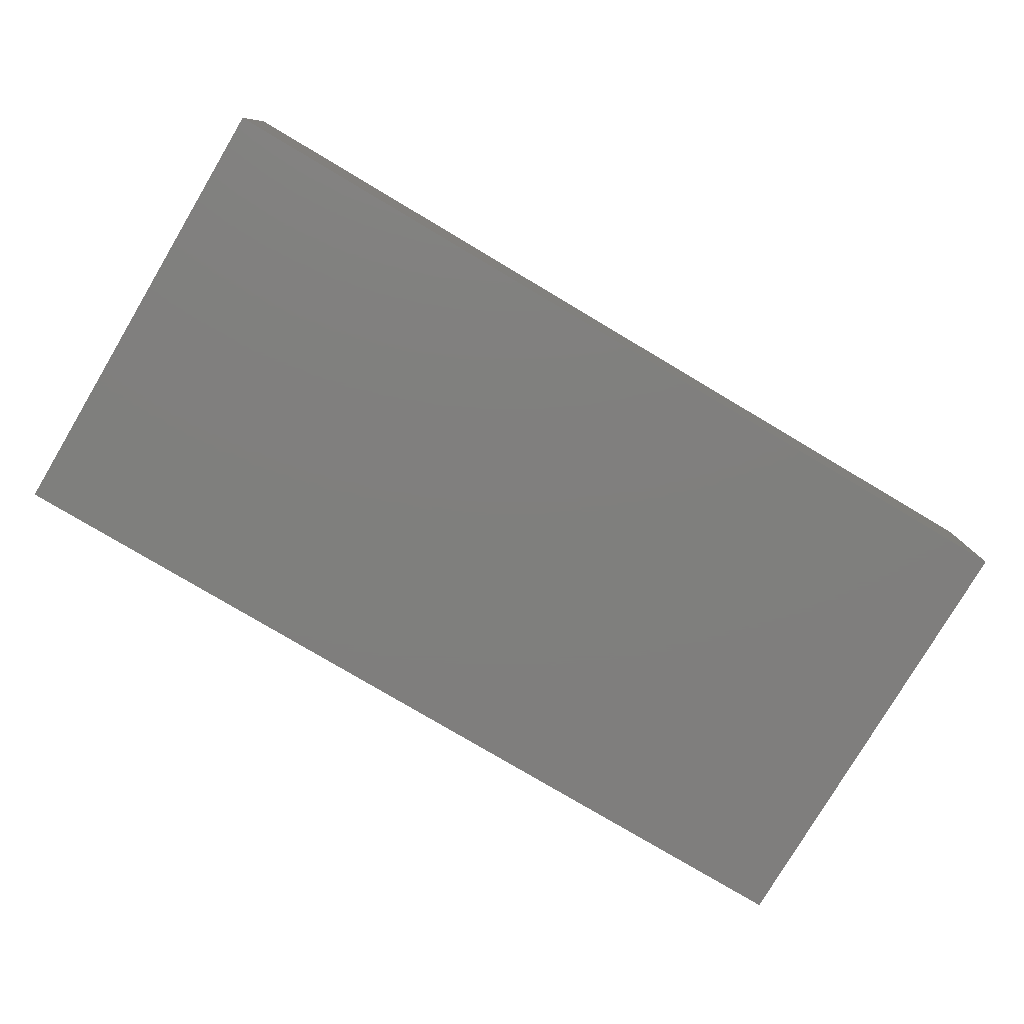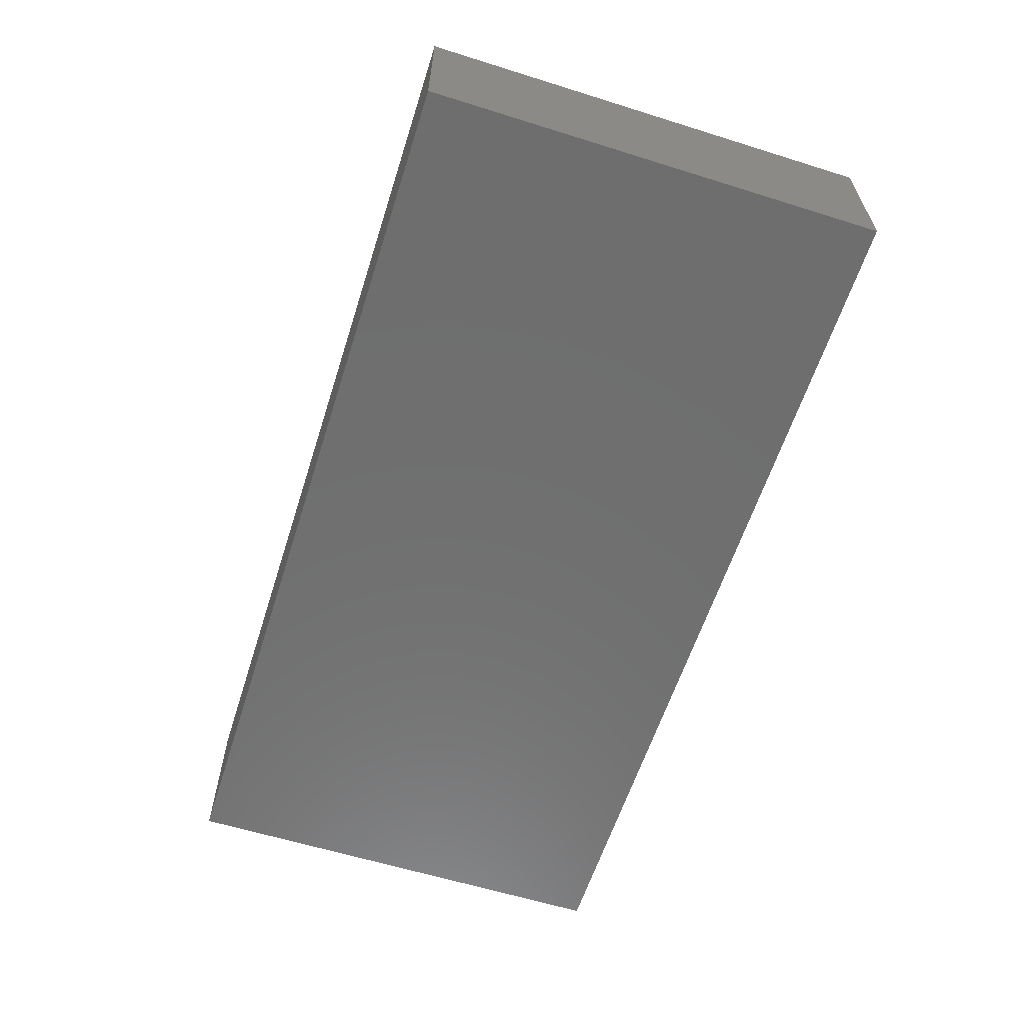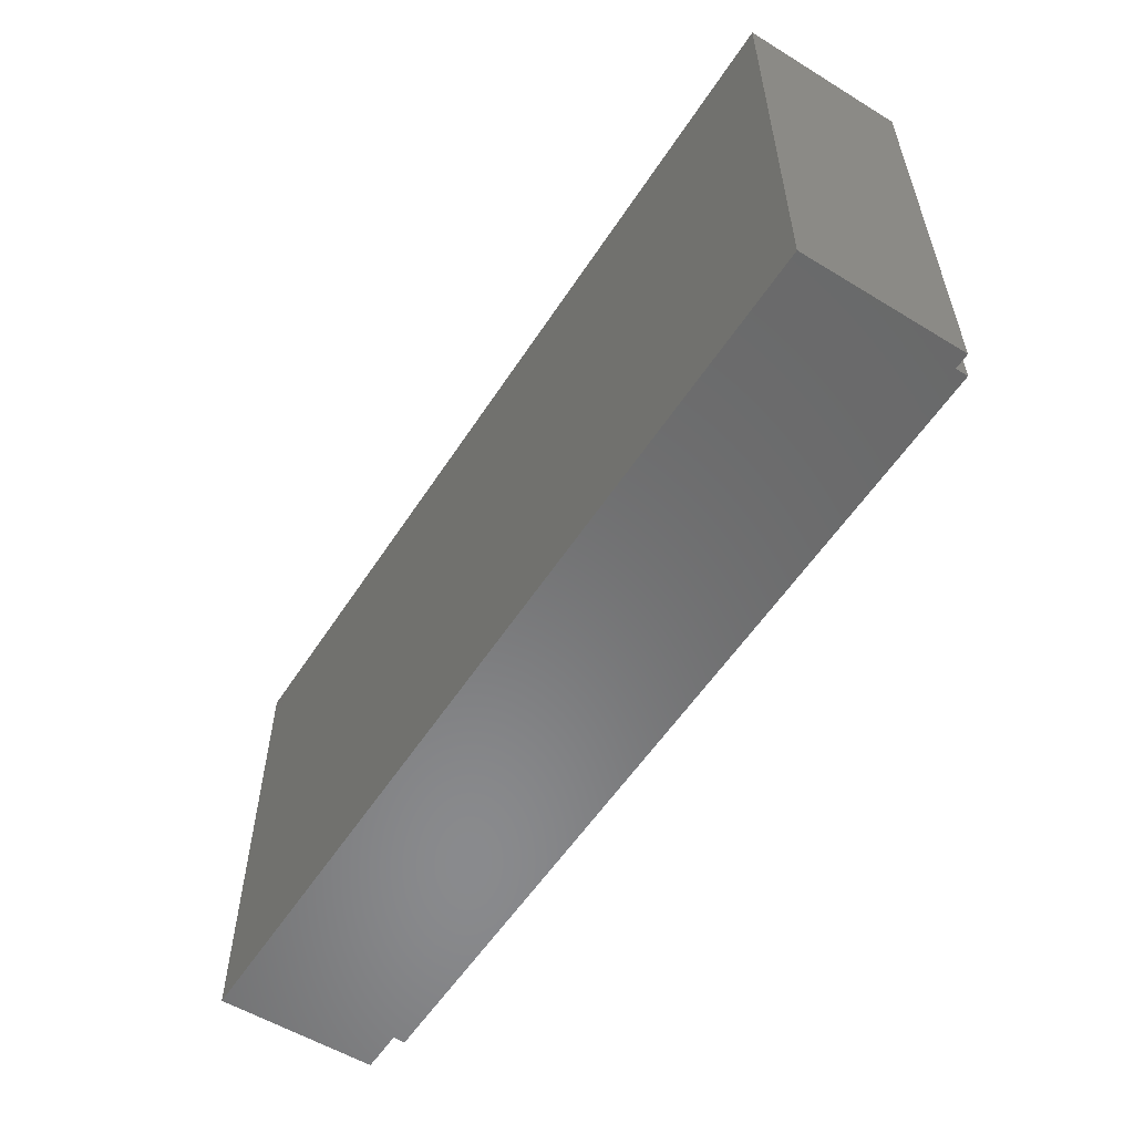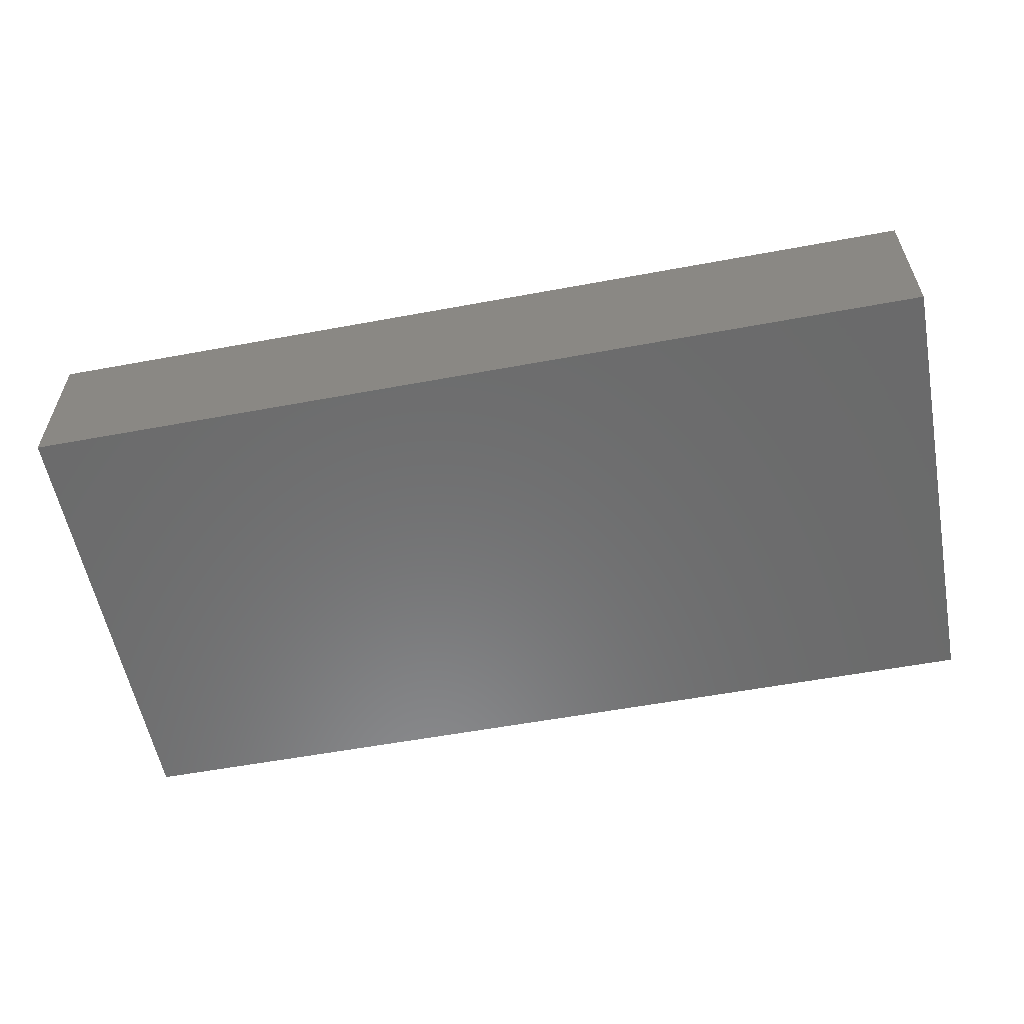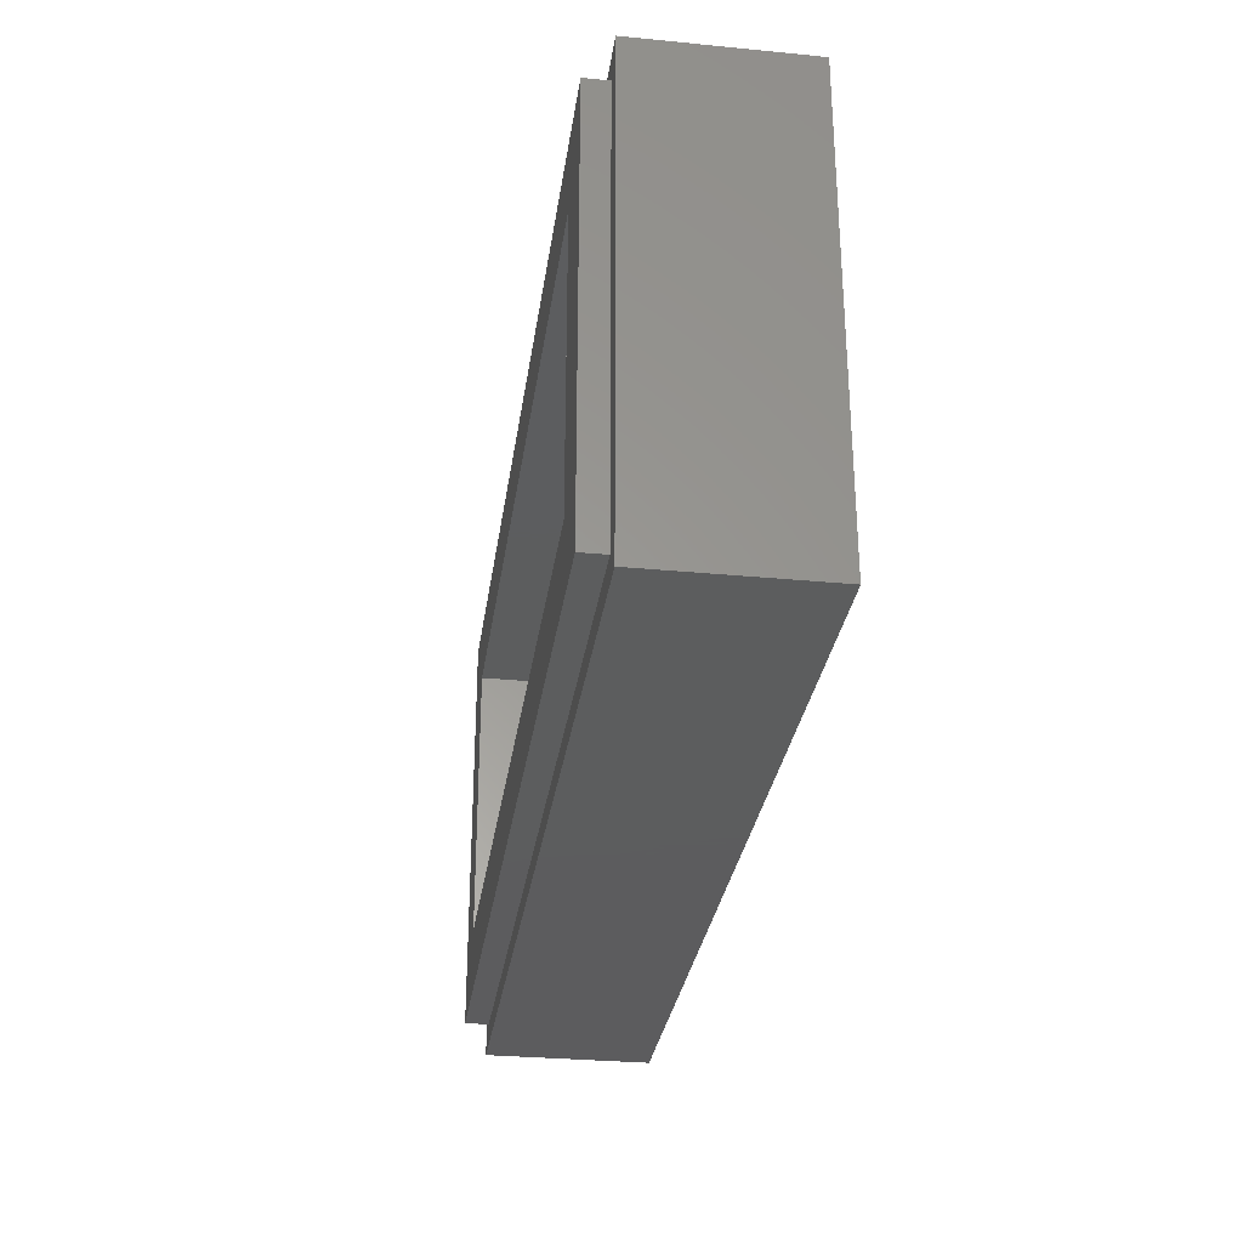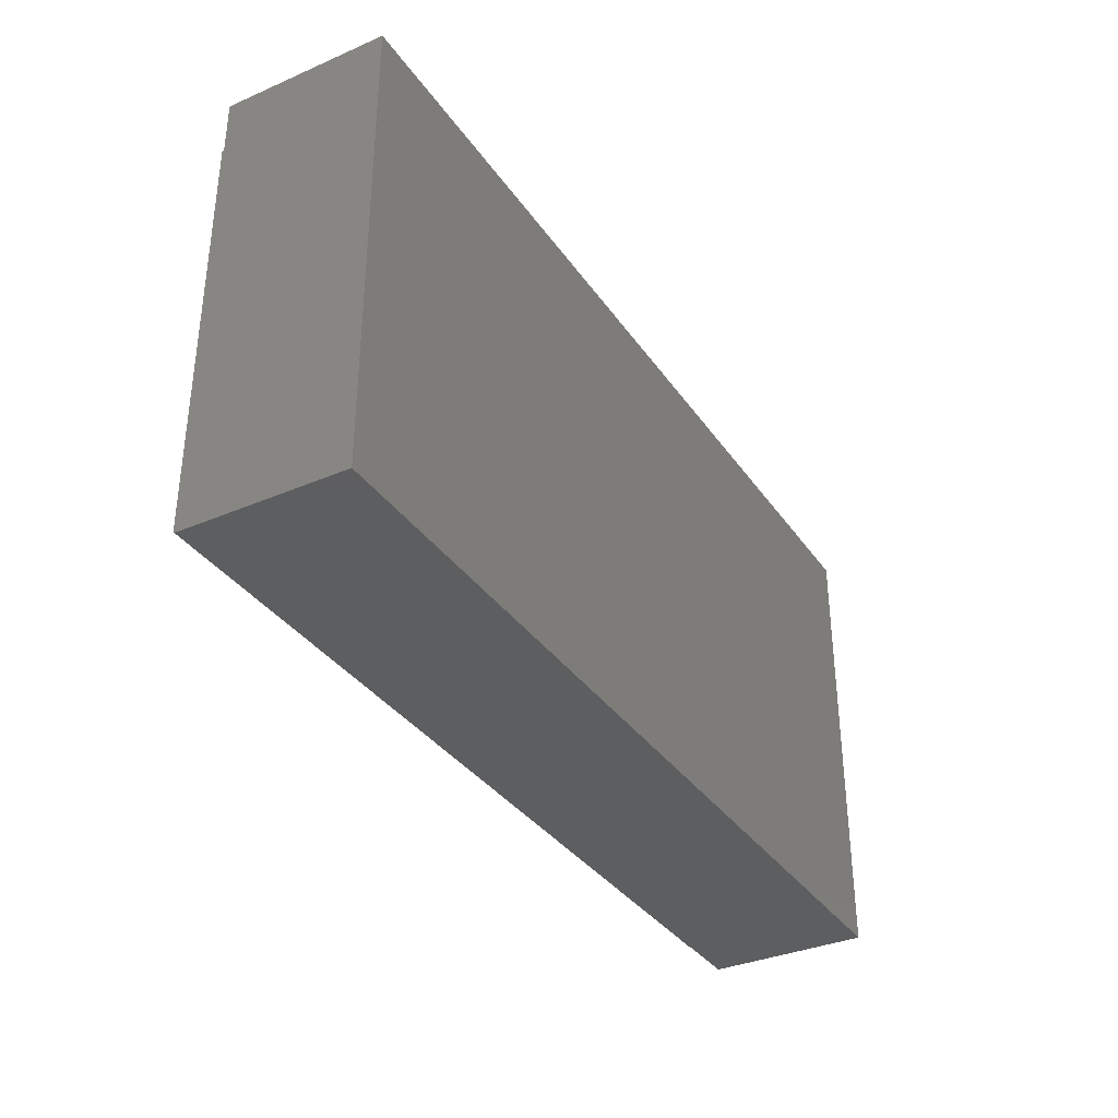
<metadata>
{"format":"stl","ext":"stl","renderer":"f3d","projection":"perspective","resolution":1024,"background":"white","views":[{"elev":-79.0,"azim":149.3,"up":"+Y"},{"elev":-60.7,"azim":-107.7,"up":"+Y"},{"elev":-56.1,"azim":57.4,"up":"+Z"},{"elev":-57.3,"azim":-169.1,"up":"+Y"},{"elev":-30.2,"azim":-98.0,"up":"+Z"},{"elev":-34.9,"azim":-60.1,"up":"+Z"}]}
</metadata>
<code>
# stl→obj: 42 verts, 80 faces
v -8 2.8 4
v -8 0 4
v 8 0 4
v 8 2.8 4
v -8 2.8 -4
v -8 0 -4
v 8 2.8 -4
v 8 0 -4
v -7.6 3.2 3.6
v -7.6 2.8 3.6
v 7.6 2.8 3.6
v 7.6 3.2 3.6
v -7.6 3.2 -3.6
v -7.6 2.8 -3.6
v 7.6 3.2 -3.6
v 7.6 2.8 -3.6
v -6.4 1.6 2.4
v 6.4 1.6 2.4
v 6.4 1.6 -2.4
v -6.4 1.6 -2.4
v -6.4 3.2 2.4
v 6.4 3.2 2.4
v -6.4 3.2 -2.4
v 6.4 3.2 -2.4
v -5.7 0 0
v -5.7 0 -3.8
v -3.8 0 -3.8
v -3.8 0 0
v 3.8 0 0
v 3.8 0 -3.8
v 5.7 0 -3.8
v 5.7 0 0
v -7.6 0 -3.8
v -7.6 0 1.9
v 7.6 0 1.9
v 7.6 0 -3.8
v -5.7 0 1.9
v 5.7 0 1.9
v -1.9 0 0
v -1.9 0 -3.8
v 1.9 0 0
v 1.9 0 -3.8
f 1 2 3
f 3 4 1
f 5 6 2
f 2 1 5
f 7 8 6
f 6 5 7
f 4 3 8
f 8 7 4
f 9 10 11
f 11 12 9
f 13 14 10
f 10 9 13
f 15 16 14
f 14 13 15
f 12 11 16
f 16 15 12
f 17 18 19
f 19 20 17
f 17 21 22
f 22 18 17
f 20 23 21
f 21 17 20
f 19 24 23
f 23 20 19
f 18 22 24
f 24 19 18
f 9 21 23
f 23 13 9
f 15 24 22
f 22 12 15
f 12 22 21
f 21 9 12
f 13 23 24
f 24 15 13
f 1 10 14
f 14 5 1
f 7 16 11
f 11 4 7
f 4 11 10
f 10 1 4
f 5 14 16
f 16 7 5
f 25 26 27
f 27 28 25
f 29 30 31
f 31 32 29
f 33 26 25
f 25 34 33
f 35 32 31
f 31 36 35
f 37 34 25
f 38 32 35
f 39 28 27
f 27 40 39
f 30 29 41
f 41 42 30
f 33 34 2
f 2 6 33
f 2 34 37
f 2 37 38
f 38 3 2
f 3 38 35
f 3 35 36
f 36 8 3
f 8 36 31
f 8 31 30
f 8 30 42
f 8 42 40
f 40 6 8
f 6 40 27
f 6 27 26
f 6 26 33
f 39 40 42
f 42 41 39
f 37 39 41
f 41 38 37
f 37 25 28
f 37 28 39
f 41 29 38
f 38 29 32

</code>
